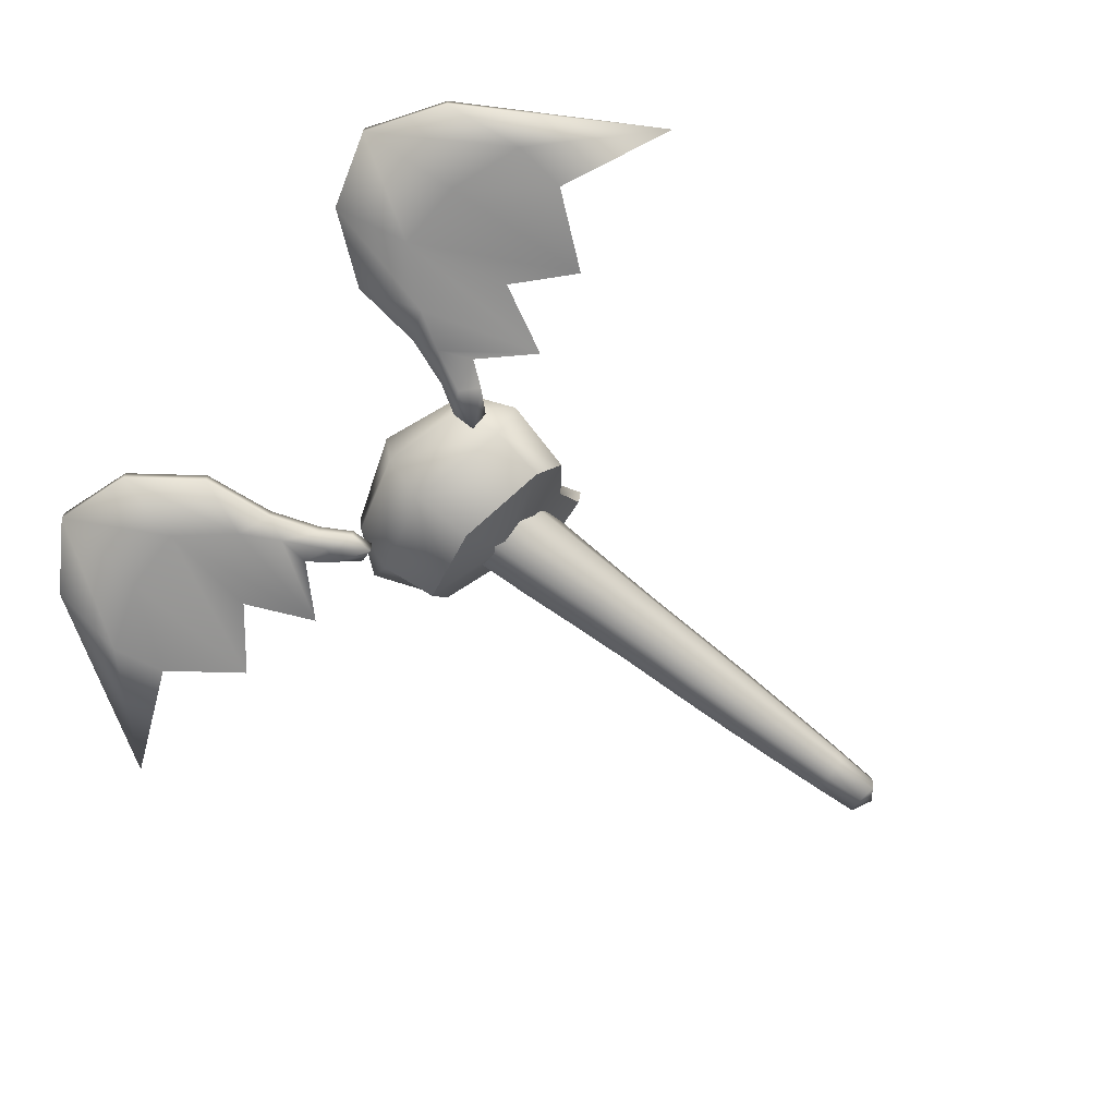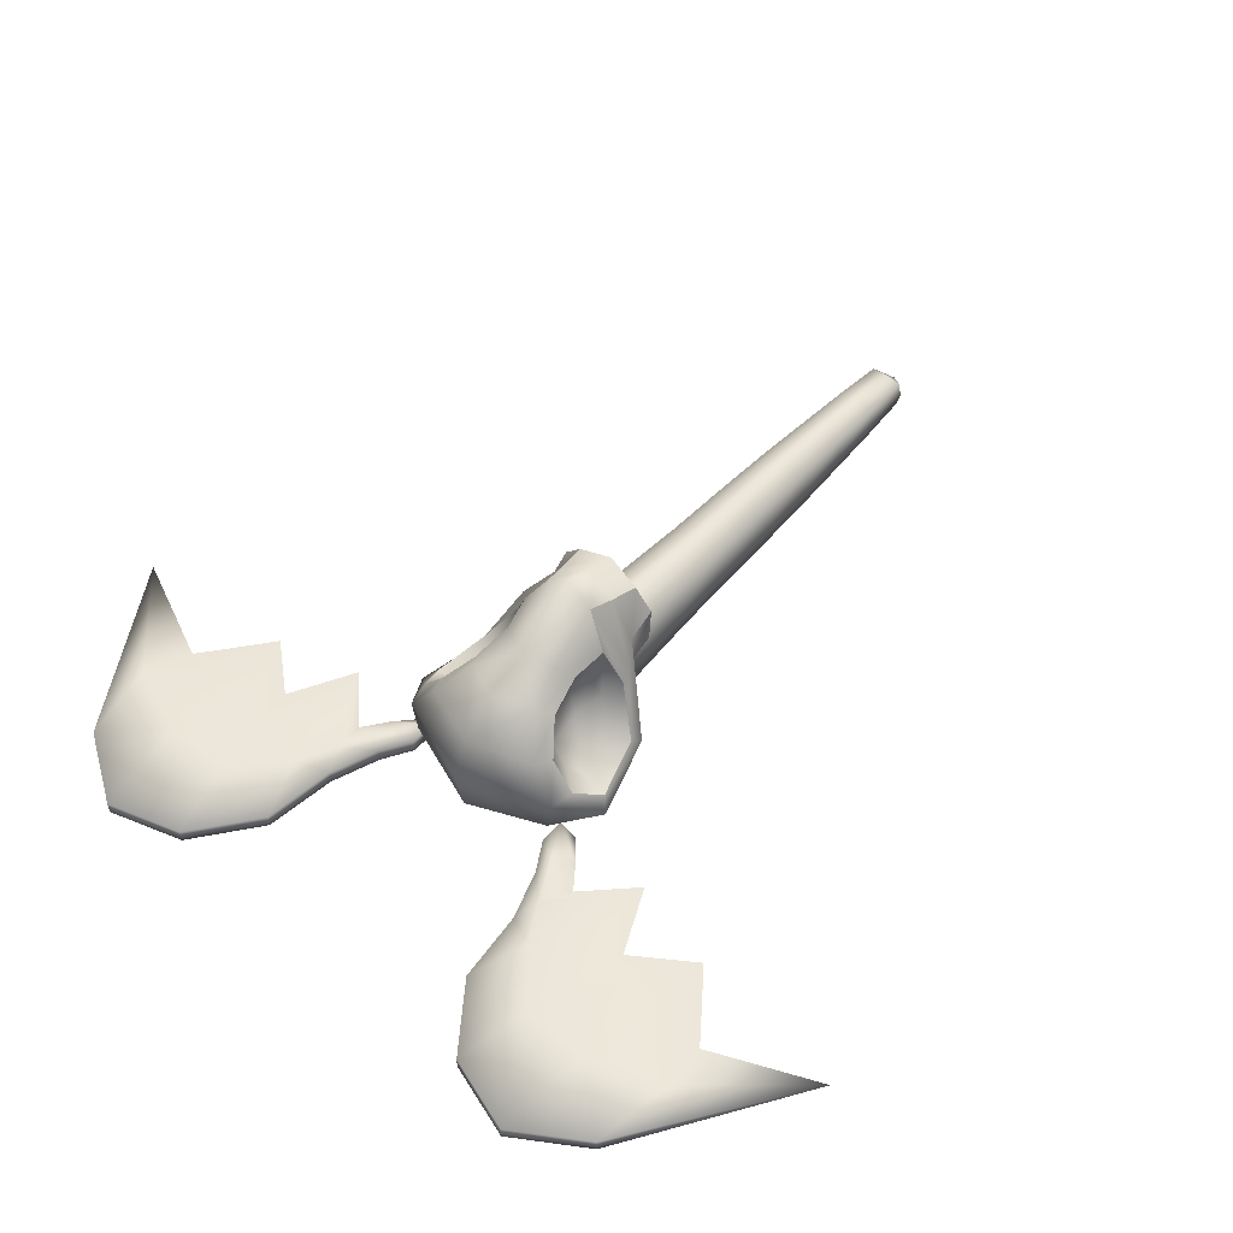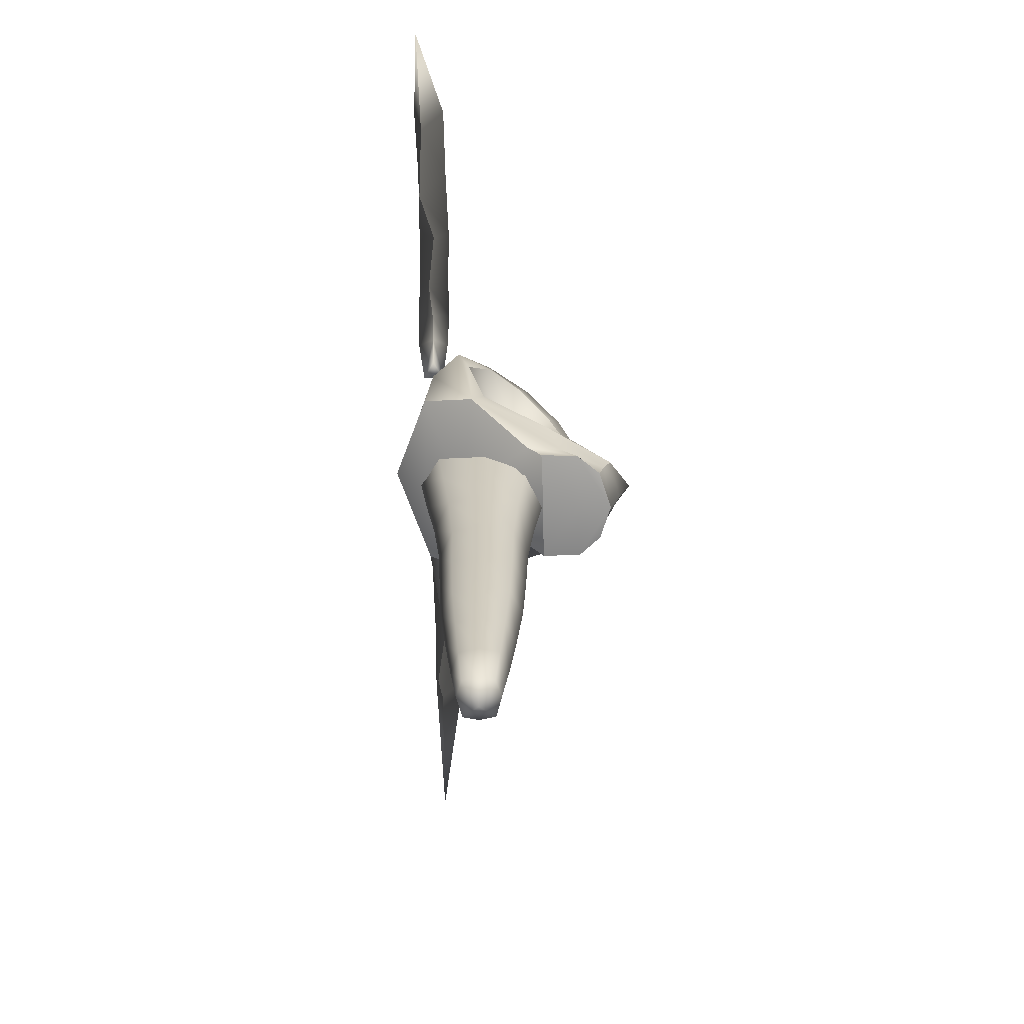
<metadata>
{"format":"obj","ext":"obj","renderer":"f3d","projection":"perspective","resolution":1024,"background":"white","views":[{"elev":-67.3,"azim":-128.9,"up":"+Z"},{"elev":53.4,"azim":-138.8,"up":"+Z"},{"elev":-68.6,"azim":-88.6,"up":"+Y"}]}
</metadata>
<code>
g bat
v 0 2.836 -0.3996
v 0 2.652 -0.263
v 0.359 2.748 -0.2633
v -0.359 2.748 -0.2633
v 0 2.573 -0.1114
v -0.3991 2.645 -0.06019
v -0.3991 2.645 -0.06019
v -0.2234 2.508 0.173
v 0 2.481 0.03733
v -0.227 2.407 0.2305
v 0 2.381 0.2337
v 0.227 2.407 0.2305
v 0.2229 2.391 0.3815
v 0 2.371 0.3823
v 0 2.372 0.5171
v 0.2229 2.391 0.3815
v 0 2.372 0.5171
v 0.1443 2.395 0.4712
v 0 2.836 -0.3996
v -0.359 2.748 -0.2633
v 0 2.652 -0.263
v 0.359 2.748 -0.2633
v 0 2.573 -0.1114
v 0.3991 2.645 -0.06019
v 0.2234 2.508 0.173
v 0.3991 2.645 -0.06019
v 0 2.481 0.03733
v 0.227 2.407 0.2305
v -0.227 2.407 0.2305
v 0 2.381 0.2337
v -0.2229 2.391 0.3815
v -0.1443 2.395 0.4712
v 0 2.372 0.5171
v -0.2229 2.391 0.3815
v 0 2.372 0.5171
v 0 2.371 0.3823
v 0 3.224 0.2009
v 0.2613 3.128 0.1779
v 0.1629 2.998 0.3102
v 0.2096 2.941 0.2587
v 0.294 3.047 0.1498
v 0.1778 2.786 0.3174
v 0.3708 3.153 0.01349
v 0 3.291 0.009004
v 0.3934 3.05 0.02199
v 0.4945 2.971 -0.1173
v 0.3486 3.15 -0.1404
v 0.3932 2.98 -0.2323
v 0.1134 2.834 0.3741
v 0.2021 2.651 0.3606
v 0.1089 2.619 0.5236
v 0 2.879 0.4086
v 0 3.081 0.3498
v 0 3.224 0.2009
v 0 2.618 0.6039
v 0 2.495 0.559
v 0.1256 2.511 0.4925
v 0 2.372 0.5171
v 0.1443 2.395 0.4712
v 0 3.257 -0.2103
v 0.3486 3.15 -0.1404
v 0 3.093 -0.3723
v 0.359 2.748 -0.2633
v 0 2.836 -0.3996
v 0.3991 2.645 -0.06019
v 0.4945 2.971 -0.1173
v 0.3914 2.701 -0.008578
v 0.4509 2.927 -0.07372
v 0.279 2.583 0.2681
v 0.2768 2.62 0.1971
v 0.1089 2.619 0.5236
v 0.2021 2.651 0.3606
v 0.1256 2.511 0.4925
v 0.2167 2.499 0.3081
v 0.1443 2.395 0.4712
v 0.2229 2.391 0.3815
v 0.2234 2.508 0.173
v 0.2229 2.391 0.3815
v 0.227 2.407 0.2305
v 0.4945 2.971 -0.1173
v 0.3991 2.645 -0.06019
v 0 3.291 0.009004
v 0 3.224 0.2009
v 0 3.257 -0.2103
v 0.3486 3.15 -0.1404
v 0.227 2.407 0.2305
v 0 2.381 0.2337
v 0 2.371 0.3823
v 0.2229 2.391 0.3815
v 0.3258 2.905 -0.05695
v 0.3174 2.742 0.006031
v 0.2237 2.684 0.1277
v 0.1915 2.807 0.1005
v 0.2969 2.976 0.0185
v 0.1838 2.707 0.2466
v 0.2174 2.964 0.09995
v 0.1491 2.787 0.2192
v 0.1645 2.904 0.1836
v 0.1313 2.595 0.1749
v 0 2.416 0.2331
v 0 2.571 0.2614
v 0.1279 2.423 0.1593
v 0.1679 2.647 -0.01961
v 0 2.15 0.1958
v 0.1605 2.426 -0.01147
v 0.1217 2.153 0.1316
v 0 1.853 0.1666
v 0.1516 2.154 -0.0108
v 0.1132 1.851 0.1111
v 0 1.56 0.1567
v 0.1397 1.851 -0.01091
v 0.106 1.556 0.1056
v 0 1.285 0.1438
v 0.1299 1.555 -0.01132
v 0.0982 1.284 0.09693
v 0 1.018 0.1192
v 0.1192 1.283 -0.01178
v 0.08942 1.016 0.07959
v 0 0.7718 0.09284
v 0.1069 1.016 -0.0123
v 0.08131 0.7689 0.06207
v 0 0.5717 0.06752
v 0.09584 0.7692 -0.01291
v 0.07119 0.5578 0.04575
v 0 0.4926 -0.01403
v 0.08377 0.5584 -0.01366
v 0 0.4926 -0.01403
v 0 0.572 -0.09494
v 0 0.4926 -0.01403
v 0.07126 0.558 -0.07316
v 0 0.7721 -0.1188
v 0.08135 0.7691 -0.08794
v 0 1.018 -0.1438
v 0.08377 0.5584 -0.01366
v 0 0.4926 -0.01403
v 0.09584 0.7692 -0.01291
v 0.08943 1.016 -0.1042
v 0 1.285 -0.1673
v 0.1069 1.016 -0.0123
v 0.0982 1.284 -0.1205
v 0 1.561 -0.1792
v 0.1192 1.283 -0.01178
v 0.106 1.556 -0.1282
v 0 1.853 -0.1884
v 0.1299 1.555 -0.01132
v 0.1132 1.851 -0.1329
v 0 2.15 -0.2175
v 0.1397 1.851 -0.01091
v 0.1217 2.153 -0.1532
v 0 2.416 -0.256
v 0.1516 2.154 -0.0108
v 0.1278 2.423 -0.1823
v 0 2.72 -0.2929
v 0.1605 2.426 -0.01147
v 0.1293 2.697 -0.2105
v 0.1679 2.647 -0.01961
v 1.838 3.241 -0.263
v 1.356 4 -0.2061
v 1.356 4 -0.2673
v 1.06 4.192 -0.2663
v 1.06 4.192 -0.207
v 0.7468 4.093 -0.267
v 0.7468 4.093 -0.2064
v 0.5366 3.816 -0.2668
v 0.5366 3.816 -0.2065
v 0.5007 3.512 -0.2691
v 0.5007 3.512 -0.2042
v 0.4263 3.306 -0.2686
v 0.4263 3.306 -0.2047
v 0.3518 3.183 -0.2659
v 0.3518 3.183 -0.2074
v 0.3551 3.085 -0.2754
v 0.3541 3.082 -0.1925
v 0.4265 3.075 -0.2332
v 0.3551 3.085 -0.2754
v 0.3518 3.183 -0.2074
v 0 3.224 0.2009
v 0 3.081 0.3498
v -0.1629 2.998 0.3102
v 0 2.879 0.4086
v -0.1134 2.834 0.3741
v 0 2.618 0.6039
v -0.1089 2.619 0.5236
v 0 2.495 0.559
v -0.2021 2.651 0.3606
v -0.1256 2.511 0.4925
v 0 2.372 0.5171
v -0.1443 2.395 0.4712
v -0.1778 2.786 0.3174
v -0.2096 2.941 0.2587
v -0.2613 3.128 0.1779
v 0 3.224 0.2009
v -0.294 3.047 0.1498
v -0.3708 3.153 0.01349
v 0 3.291 0.009004
v -0.3934 3.05 0.02199
v -0.4945 2.971 -0.1173
v -0.3486 3.15 -0.1404
v -0.3932 2.98 -0.2323
v 0 3.291 0.009004
v 0 3.224 0.2009
v 0 3.257 -0.2103
v -0.3486 3.15 -0.1404
v -0.4945 2.971 -0.1173
v -0.4509 2.927 -0.07372
v -0.3991 2.645 -0.06019
v 0 3.257 -0.2103
v -0.3486 3.15 -0.1404
v 0 3.093 -0.3723
v -0.359 2.748 -0.2633
v 0 2.836 -0.3996
v -0.3991 2.645 -0.06019
v -0.4945 2.971 -0.1173
v -0.3914 2.701 -0.008578
v -0.279 2.583 0.2681
v -0.2768 2.62 0.1971
v -0.1089 2.619 0.5236
v -0.2021 2.651 0.3606
v -0.1256 2.511 0.4925
v -0.2167 2.499 0.3081
v -0.1443 2.395 0.4712
v -0.2229 2.391 0.3815
v -0.2234 2.508 0.173
v -0.2229 2.391 0.3815
v -0.227 2.407 0.2305
v -0.227 2.407 0.2305
v -0.2229 2.391 0.3815
v 0 2.371 0.3823
v 0 2.381 0.2337
v -0.3258 2.905 -0.05695
v -0.2237 2.684 0.1277
v -0.3174 2.742 0.006031
v -0.1915 2.807 0.1005
v -0.2969 2.976 0.0185
v -0.1838 2.707 0.2466
v -0.2174 2.964 0.09995
v -0.1491 2.787 0.2192
v -0.1645 2.904 0.1836
v -0.1313 2.595 0.1749
v 0 2.571 0.2614
v 0 2.416 0.2331
v -0.1279 2.423 0.1593
v -0.1679 2.647 -0.01961
v 0 2.15 0.1958
v -0.1605 2.426 -0.01147
v -0.1217 2.153 0.1316
v 0 1.853 0.1666
v -0.1516 2.154 -0.0108
v -0.1132 1.851 0.1111
v 0 1.56 0.1567
v -0.1397 1.851 -0.01091
v -0.106 1.556 0.1056
v 0 1.285 0.1438
v -0.1299 1.555 -0.01132
v -0.0982 1.284 0.09693
v 0 1.018 0.1192
v -0.1192 1.283 -0.01178
v -0.08942 1.016 0.07959
v 0 0.7718 0.09284
v -0.1069 1.016 -0.0123
v -0.08131 0.7689 0.06207
v 0 0.5717 0.06752
v -0.09584 0.7692 -0.01291
v -0.07119 0.5578 0.04575
v 0 0.4926 -0.01403
v -0.08377 0.5584 -0.01366
v 0 0.4926 -0.01403
v 0 0.572 -0.09494
v -0.07126 0.558 -0.07316
v 0 0.4926 -0.01403
v 0 0.7721 -0.1188
v -0.08135 0.7691 -0.08794
v 0 1.018 -0.1438
v -0.08377 0.5584 -0.01366
v 0 0.4926 -0.01403
v -0.09584 0.7692 -0.01291
v -0.08943 1.016 -0.1042
v 0 1.285 -0.1673
v -0.1069 1.016 -0.0123
v -0.0982 1.284 -0.1205
v 0 1.561 -0.1792
v -0.1192 1.283 -0.01178
v -0.106 1.556 -0.1282
v 0 1.853 -0.1884
v -0.1299 1.555 -0.01132
v -0.1132 1.851 -0.1329
v 0 2.15 -0.2175
v -0.1397 1.851 -0.01091
v -0.1217 2.153 -0.1532
v 0 2.416 -0.256
v -0.1516 2.154 -0.0108
v -0.1278 2.423 -0.1823
v 0 2.72 -0.2929
v -0.1605 2.426 -0.01147
v -0.1293 2.697 -0.2105
v -0.1679 2.647 -0.01961
v -1.838 3.241 -0.263
v -1.356 4 -0.2673
v -1.356 4 -0.2061
v -1.06 4.192 -0.2663
v -1.06 4.192 -0.207
v -0.7468 4.093 -0.267
v -0.7468 4.093 -0.2064
v -0.5366 3.816 -0.2668
v -0.5366 3.816 -0.2065
v -0.5007 3.512 -0.2691
v -0.5007 3.512 -0.2042
v -0.4263 3.306 -0.2686
v -0.4263 3.306 -0.2047
v -0.3518 3.183 -0.2659
v -0.3518 3.183 -0.2074
v -0.3551 3.085 -0.2754
v -0.8204 3.788 -0.3036
v -0.6321 3.571 -0.301
v -0.5366 3.816 -0.2668
v -0.5007 3.512 -0.2691
v -0.5404 3.412 -0.3062
v -0.4263 3.306 -0.2686
v -0.7777 3.064 -0.2399
v -0.9172 3.351 -0.2219
v -0.5836 3.264 -0.2367
v -1.154 3.155 -0.2695
v -0.455 3.238 -0.3
v -0.3518 3.183 -0.2659
v -0.5049 3.161 -0.2327
v -0.3551 3.085 -0.2754
v -0.4265 3.075 -0.2332
v -1.106 3.779 -0.2986
v -1.378 3.444 -0.2644
v -1.408 3.674 -0.3018
v -1.356 4 -0.2673
v -1.838 3.241 -0.263
v -0.5049 3.161 -0.2327
v -0.3541 3.082 -0.1925
v -0.4544 3.238 -0.1738
v -0.3518 3.183 -0.2074
v -0.5836 3.264 -0.2367
v -0.4263 3.306 -0.2047
v -0.5404 3.412 -0.1672
v -0.5007 3.512 -0.2042
v -0.7777 3.064 -0.2399
v -0.6321 3.571 -0.1724
v -0.5366 3.816 -0.2065
v -0.7468 4.093 -0.2064
v -0.8204 3.788 -0.1697
v -0.9172 3.351 -0.2219
v -1.06 4.192 -0.207
v -1.154 3.155 -0.2695
v -1.106 3.779 -0.1748
v -1.356 4 -0.2061
v -1.378 3.444 -0.2644
v -1.408 3.674 -0.1716
v -0.3541 3.082 -0.1925
v -0.3551 3.085 -0.2754
v -0.4265 3.075 -0.2332
v -0.3518 3.183 -0.2074
v 0.4544 3.238 -0.1738
v 0.3541 3.082 -0.1925
v 0.3518 3.183 -0.2074
v 0.4263 3.306 -0.2047
v 0.5049 3.161 -0.2327
v 0.4265 3.075 -0.2332
v 0.5836 3.264 -0.2367
v 0.5404 3.412 -0.1672
v 0.5007 3.512 -0.2042
v 0.7777 3.064 -0.2399
v 0.6321 3.571 -0.1724
v 0.5366 3.816 -0.2065
v 0.7468 4.093 -0.2064
v 0.8204 3.788 -0.1697
v 0.9172 3.351 -0.2219
v 1.06 4.192 -0.207
v 1.154 3.155 -0.2695
v 1.106 3.779 -0.1748
v 1.356 4 -0.2061
v 1.378 3.444 -0.2644
v 1.408 3.674 -0.1716
v 1.838 3.241 -0.263
v 1.356 4 -0.2673
v 1.408 3.674 -0.3018
v 1.378 3.444 -0.2644
v 1.06 4.192 -0.2663
v 1.106 3.779 -0.2986
v 1.154 3.155 -0.2695
v 0.8204 3.788 -0.3036
v 0.9172 3.351 -0.2219
v 0.7468 4.093 -0.267
v 0.7777 3.064 -0.2399
v 0.6321 3.571 -0.301
v 0.5366 3.816 -0.2668
v 0.5007 3.512 -0.2691
v 0.5404 3.412 -0.3062
v 0.5836 3.264 -0.2367
v 0.4263 3.306 -0.2686
v 0.455 3.238 -0.3
v 0.3518 3.183 -0.2659
v 0.5049 3.161 -0.2327
v 0.3551 3.085 -0.2754
v 0.3934 3.05 0.02199
v 0.2969 2.976 0.0185
v 0.2174 2.964 0.09995
v 0.294 3.047 0.1498
v 0.4509 2.927 -0.07372
v 0.1645 2.904 0.1836
v 0.3258 2.905 -0.05695
v 0.2096 2.941 0.2587
v 0.3914 2.701 -0.008578
v 0.1491 2.787 0.2192
v 0.3174 2.742 0.006031
v 0.1778 2.786 0.3174
v 0.2768 2.62 0.1971
v 0.1838 2.707 0.2466
v 0.2237 2.684 0.1277
v 0.2021 2.651 0.3606
v -0.3934 3.05 0.02199
v -0.294 3.047 0.1498
v -0.2174 2.964 0.09995
v -0.2969 2.976 0.0185
v -0.1645 2.904 0.1836
v -0.4509 2.927 -0.07372
v -0.2096 2.941 0.2587
v -0.3258 2.905 -0.05695
v -0.1491 2.787 0.2192
v -0.3914 2.701 -0.008578
v -0.1778 2.786 0.3174
v -0.3174 2.742 0.006031
v -0.1838 2.707 0.2466
v -0.2768 2.62 0.1971
v -0.2021 2.651 0.3606
v -0.2237 2.684 0.1277
g bat_0
f 3 2 1
f 2 5 4
f 5 6 4
f 8 7 5
f 9 8 5
f 10 8 9
f 12 11 9
f 15 14 13
f 18 17 16
f 21 20 19
f 23 21 22
f 24 23 22
f 26 25 23
f 25 27 23
f 25 28 27
f 30 29 27
f 33 32 31
f 36 35 34
f 39 38 37
f 39 40 38
f 40 41 38
f 42 40 39
f 38 41 43
f 38 43 44
f 41 45 43
f 43 45 46
f 43 46 47
f 46 48 47
f 49 42 39
f 50 42 49
f 51 50 49
f 52 49 39
f 53 52 39
f 53 39 54
f 52 55 49
f 55 51 49
f 55 56 51
f 56 57 51
f 56 58 57
f 58 59 57
f 61 48 60
f 48 62 60
f 48 63 62
f 63 64 62
f 65 63 48
f 66 65 48
f 68 67 65
f 65 67 69
f 67 70 69
f 69 70 71
f 70 72 71
f 71 73 69
f 69 74 65
f 73 74 69
f 73 75 74
f 75 76 74
f 74 77 65
f 74 78 77
f 78 79 77
f 45 68 80
f 80 68 81
f 83 38 82
f 82 43 84
f 43 85 84
f 88 87 86
f 89 88 86
f 92 91 90
f 93 92 90
f 93 90 94
f 95 92 93
f 96 93 94
f 97 95 93
f 97 93 96
f 98 97 96
f 101 100 99
f 100 102 99
f 99 102 103
f 100 104 102
f 102 105 103
f 104 106 102
f 102 106 105
f 104 107 106
f 106 108 105
f 107 109 106
f 106 109 108
f 107 110 109
f 109 111 108
f 110 112 109
f 109 112 111
f 110 113 112
f 112 114 111
f 113 115 112
f 112 115 114
f 113 116 115
f 115 117 114
f 116 118 115
f 115 118 117
f 116 119 118
f 118 120 117
f 119 121 118
f 118 121 120
f 119 122 121
f 121 123 120
f 122 124 121
f 121 124 123
f 122 125 124
f 124 126 123
f 124 127 126
f 130 129 128
f 130 128 131
f 132 130 131
f 132 131 133
f 134 130 132
f 134 135 130
f 136 134 132
f 137 132 133
f 136 132 137
f 137 133 138
f 139 136 137
f 140 137 138
f 139 137 140
f 140 138 141
f 142 139 140
f 143 140 141
f 142 140 143
f 143 141 144
f 145 142 143
f 146 143 144
f 145 143 146
f 146 144 147
f 148 145 146
f 149 146 147
f 148 146 149
f 149 147 150
f 151 148 149
f 152 149 150
f 151 149 152
f 152 150 153
f 154 151 152
f 155 152 153
f 154 152 155
f 156 154 155
f 159 158 157
f 159 160 158
f 160 161 158
f 160 162 161
f 162 163 161
f 162 164 163
f 164 165 163
f 164 166 165
f 166 167 165
f 166 168 167
f 168 169 167
f 168 170 169
f 170 171 169
f 170 172 171
f 175 174 173
f 175 173 176
f 179 178 177
f 180 178 179
f 181 180 179
f 182 180 181
f 183 182 181
f 184 182 183
f 185 183 181
f 186 184 183
f 187 184 186
f 188 187 186
f 189 185 181
f 189 181 179
f 190 189 179
f 190 179 191
f 191 179 192
f 193 190 191
f 193 191 194
f 194 191 195
f 196 193 194
f 196 194 197
f 197 194 198
f 199 197 198
f 191 201 200
f 194 200 202
f 203 194 202
f 205 196 204
f 205 204 206
f 199 208 207
f 209 199 207
f 210 199 209
f 211 210 209
f 210 212 199
f 212 213 199
f 214 205 212
f 214 212 215
f 216 214 215
f 216 215 217
f 218 216 217
f 219 217 215
f 220 215 212
f 220 219 215
f 221 219 220
f 222 221 220
f 223 220 212
f 224 220 223
f 225 224 223
f 228 227 226
f 229 228 226
f 232 231 230
f 231 233 230
f 230 233 234
f 231 235 233
f 233 236 234
f 235 237 233
f 233 237 236
f 237 238 236
f 241 240 239
f 242 241 239
f 242 239 243
f 244 241 242
f 245 242 243
f 246 244 242
f 246 242 245
f 247 244 246
f 248 246 245
f 249 247 246
f 249 246 248
f 250 247 249
f 251 249 248
f 252 250 249
f 252 249 251
f 253 250 252
f 254 252 251
f 255 253 252
f 255 252 254
f 256 253 255
f 257 255 254
f 258 256 255
f 258 255 257
f 259 256 258
f 260 258 257
f 261 259 258
f 261 258 260
f 262 259 261
f 263 261 260
f 264 262 261
f 264 261 263
f 265 262 264
f 266 264 263
f 267 264 266
f 270 269 268
f 268 269 271
f 269 272 271
f 271 272 273
f 269 274 272
f 275 274 269
f 274 276 272
f 272 277 273
f 272 276 277
f 273 277 278
f 276 279 277
f 277 280 278
f 277 279 280
f 278 280 281
f 279 282 280
f 280 283 281
f 280 282 283
f 281 283 284
f 282 285 283
f 283 286 284
f 283 285 286
f 284 286 287
f 285 288 286
f 286 289 287
f 286 288 289
f 287 289 290
f 288 291 289
f 289 292 290
f 289 291 292
f 290 292 293
f 291 294 292
f 292 295 293
f 292 294 295
f 294 296 295
f 299 298 297
f 300 298 299
f 301 300 299
f 302 300 301
f 303 302 301
f 304 302 303
f 305 304 303
f 306 304 305
f 307 306 305
f 308 306 307
f 309 308 307
f 310 308 309
f 311 310 309
f 312 310 311
f 302 313 300
f 313 302 314
f 302 315 314
f 314 315 316
f 317 314 316
f 317 316 318
f 313 314 319
f 319 314 317
f 320 313 319
f 321 319 317
f 313 320 322
f 323 317 318
f 321 317 323
f 318 324 323
f 325 321 323
f 324 326 323
f 323 326 325
f 326 327 325
f 328 313 322
f 328 322 329
f 313 328 300
f 330 328 329
f 328 330 300
f 330 331 300
f 330 329 332
f 331 330 332
f 327 334 333
f 334 335 333
f 334 336 335
f 337 333 335
f 336 338 335
f 339 337 335
f 339 335 338
f 340 339 338
f 341 337 339
f 342 339 340
f 342 341 339
f 343 342 340
f 343 344 342
f 342 345 341
f 344 345 342
f 345 346 341
f 345 344 347
f 346 345 348
f 349 345 347
f 345 349 348
f 349 347 350
f 348 349 351
f 352 349 350
f 349 352 351
f 352 350 332
f 351 352 332
f 355 354 353
f 353 354 356
f 359 358 357
f 360 359 357
f 357 358 361
f 358 362 361
f 361 363 357
f 357 364 360
f 363 364 357
f 364 365 360
f 363 366 364
f 364 367 365
f 366 367 364
f 367 368 365
f 369 368 367
f 370 367 366
f 370 369 367
f 371 370 366
f 369 370 372
f 370 371 373
f 370 374 372
f 374 370 373
f 372 374 375
f 374 373 376
f 374 377 375
f 377 374 376
f 375 377 378
f 377 376 378
f 380 379 378
f 381 380 378
f 379 380 382
f 383 380 381
f 380 383 382
f 384 383 381
f 383 385 382
f 385 383 384
f 386 385 384
f 385 387 382
f 385 386 388
f 387 385 389
f 389 385 388
f 390 387 389
f 390 389 391
f 389 388 392
f 389 392 391
f 388 393 392
f 391 392 394
f 392 393 395
f 392 395 394
f 396 394 395
f 393 397 395
f 398 396 395
f 398 395 397
f 362 398 397
f 401 400 399
f 402 401 399
f 399 400 403
f 404 401 402
f 400 405 403
f 406 404 402
f 403 405 407
f 408 404 406
f 405 409 407
f 410 408 406
f 407 409 411
f 412 408 410
f 409 413 411
f 414 412 410
f 411 413 414
f 413 412 414
f 417 416 415
f 418 417 415
f 417 419 416
f 418 415 420
f 419 421 416
f 422 418 420
f 419 423 421
f 422 420 424
f 423 425 421
f 426 422 424
f 423 427 425
f 426 424 428
f 427 429 425
f 430 426 428
f 430 428 429
f 427 430 429

</code>
